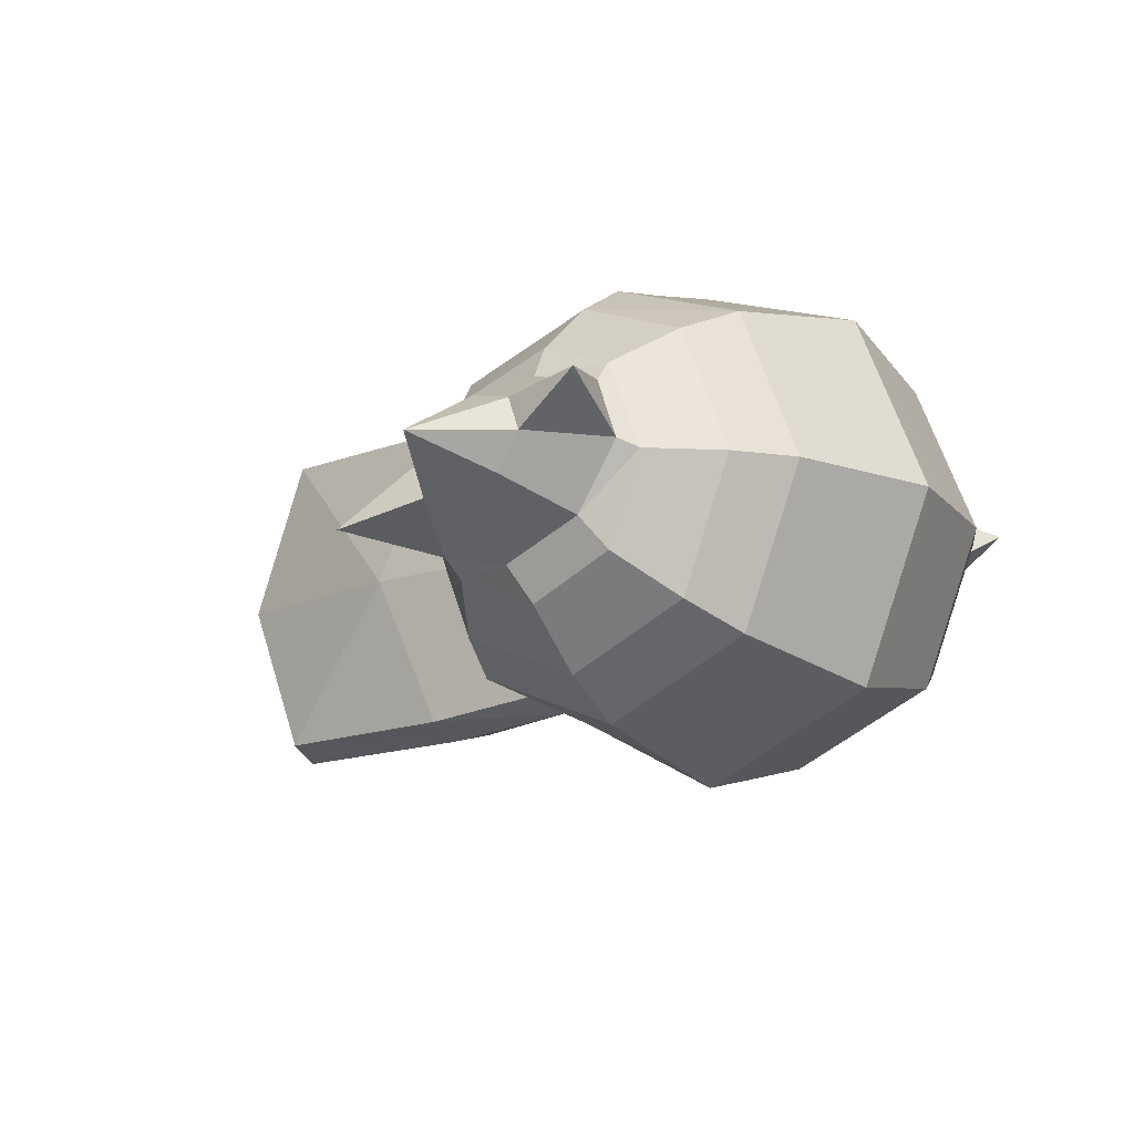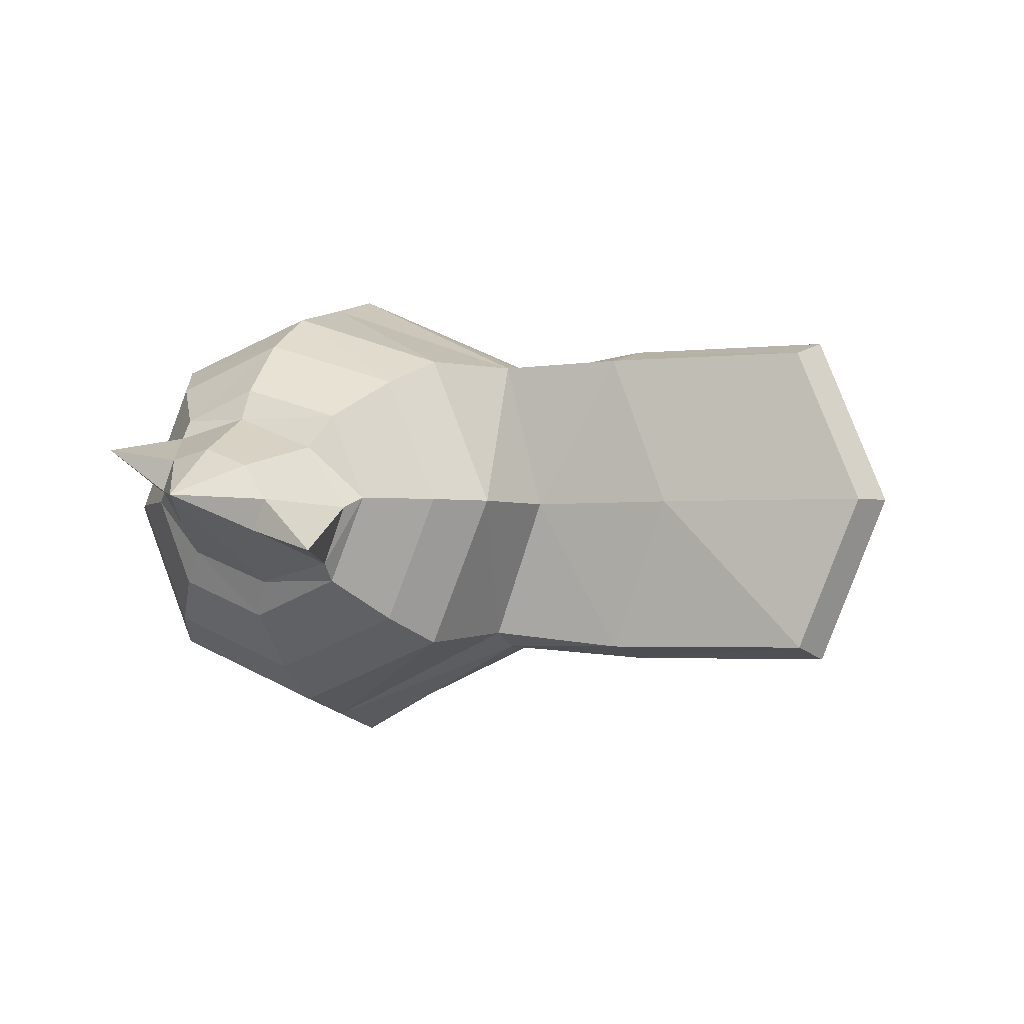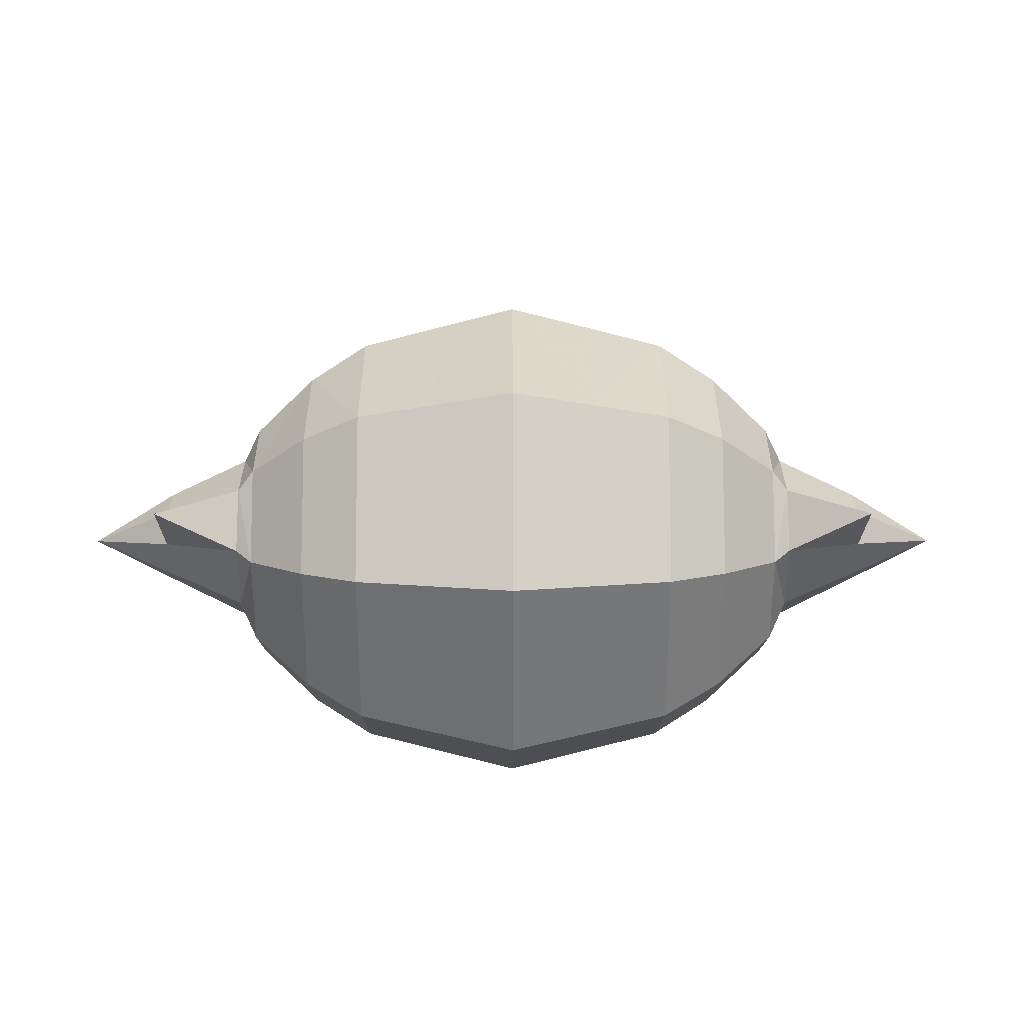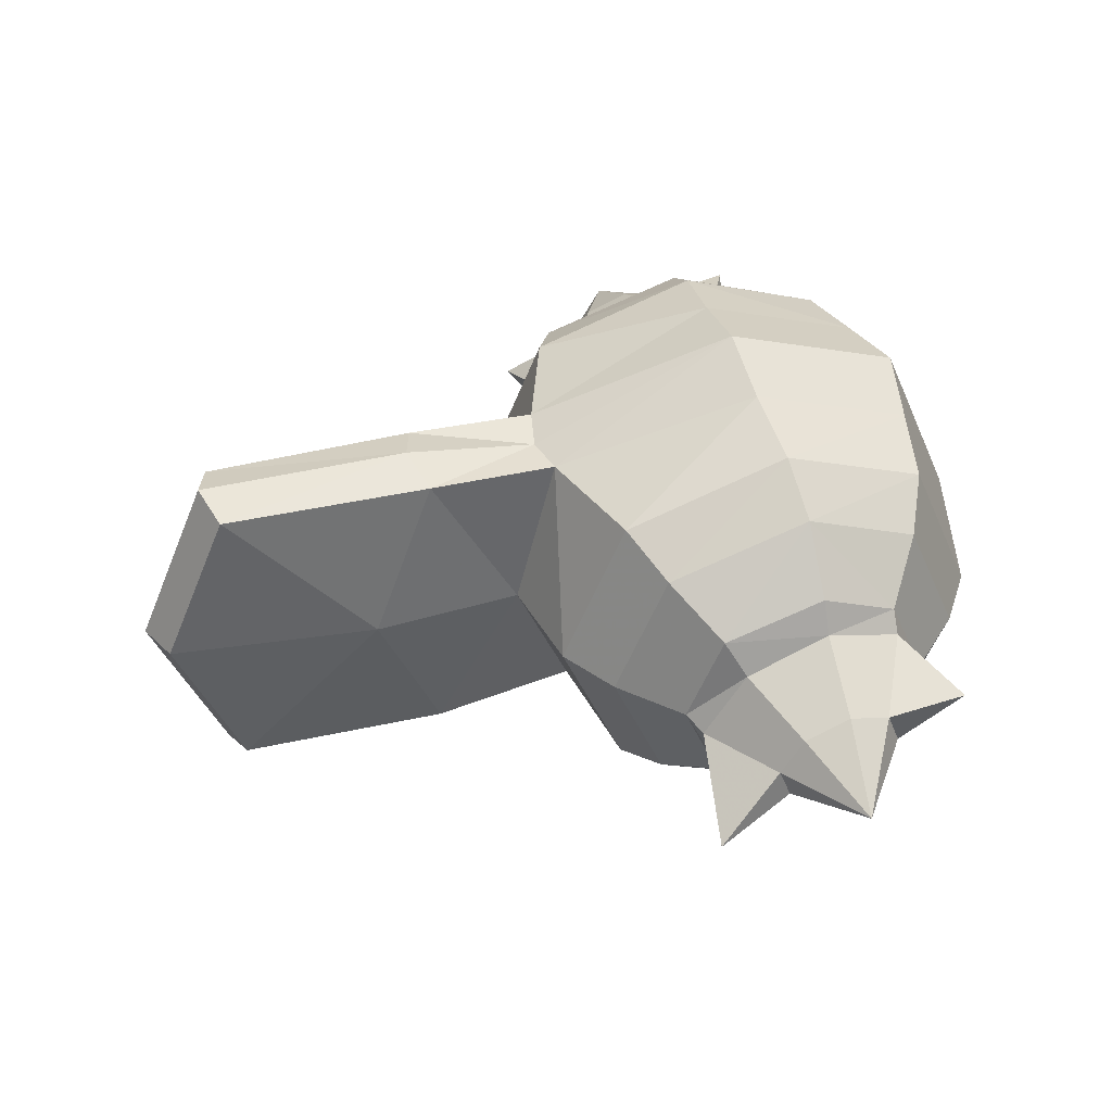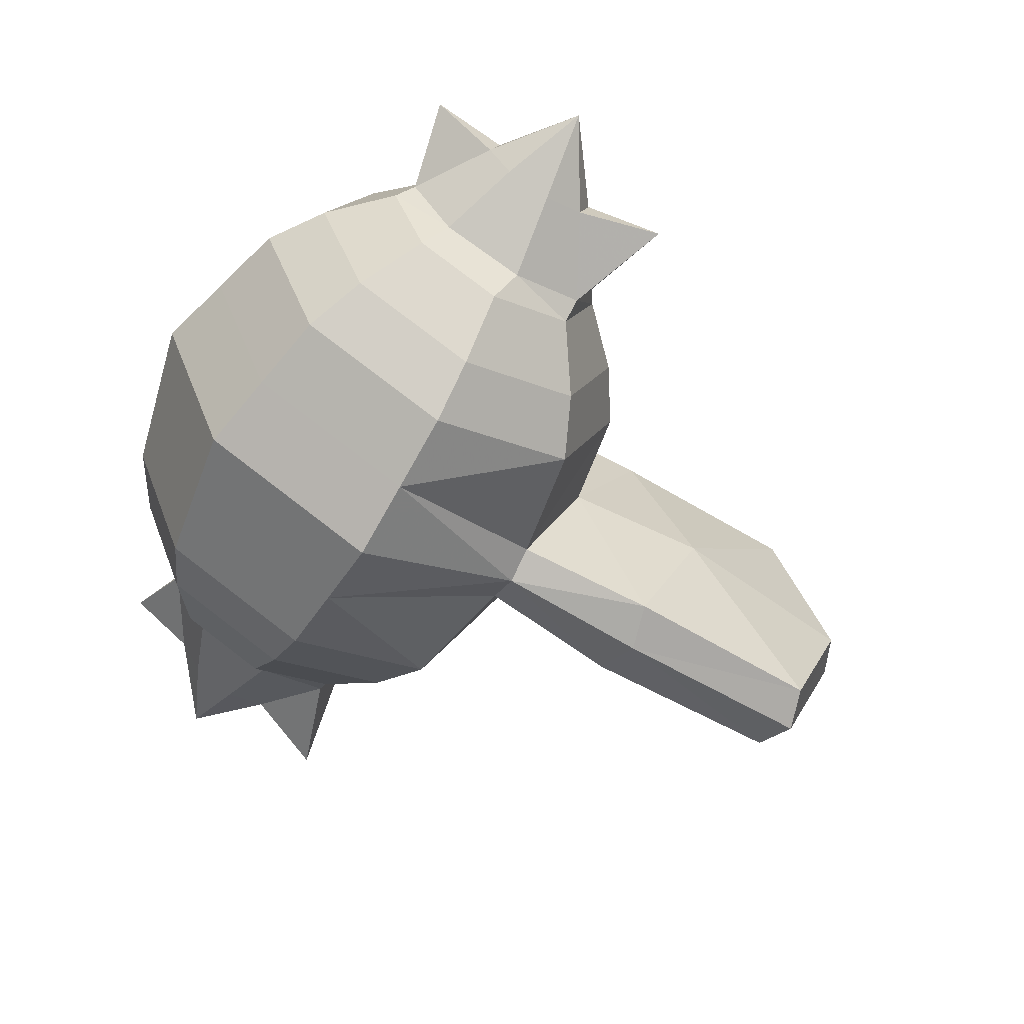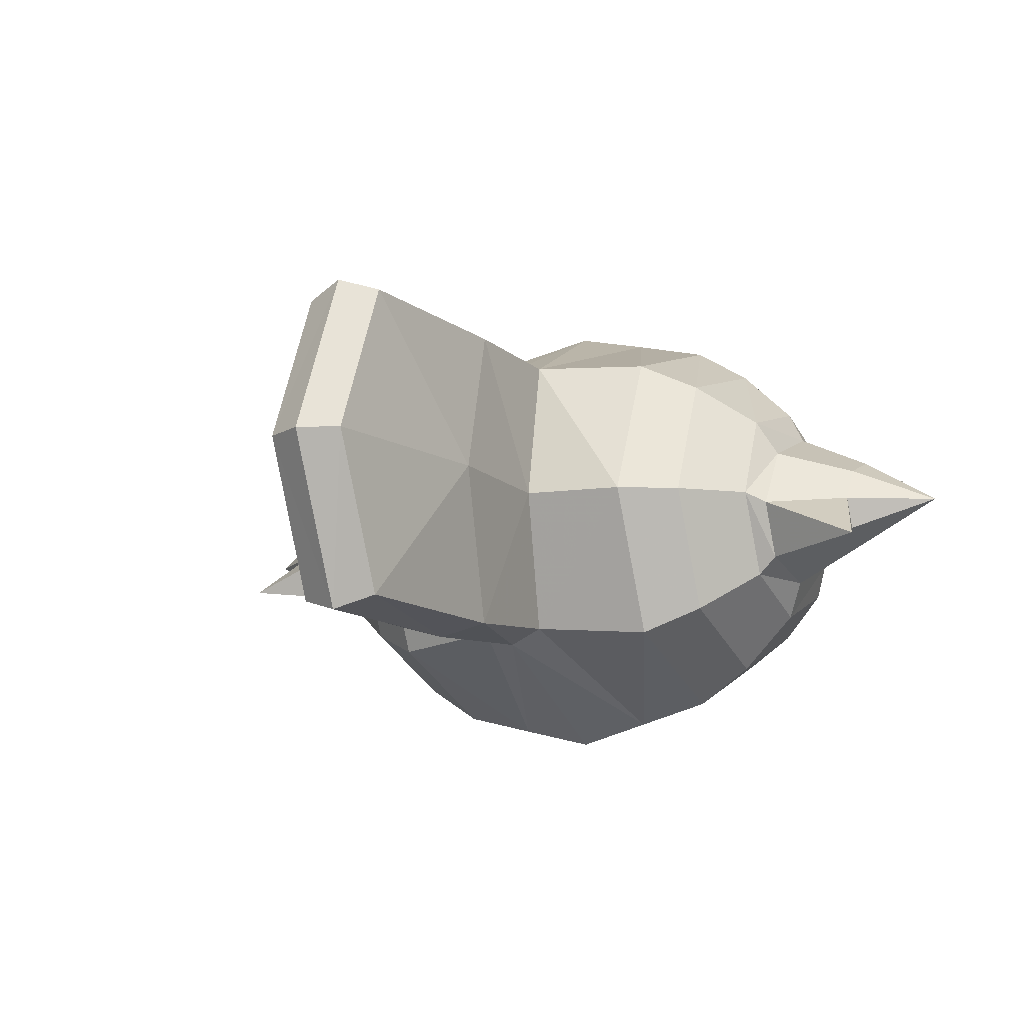
<metadata>
{"format":"obj","ext":"obj","renderer":"f3d","projection":"perspective","resolution":1024,"background":"white","views":[{"elev":-14.6,"azim":-50.6,"up":"+Z"},{"elev":-2.5,"azim":113.3,"up":"+Z"},{"elev":10.7,"azim":-0.2,"up":"+Z"},{"elev":41.7,"azim":-106.1,"up":"+Z"},{"elev":-60.9,"azim":59.3,"up":"+Z"},{"elev":-11.9,"azim":-150.7,"up":"+Z"}]}
</metadata>
<code>
v 0.1533 1.196 0.519
v 0.4424 1.139 0.519
v 0.4424 0.9577 0.08022
v 0.09922 1.028 0.1078
v 0.4424 0.519 -0.1015
v 0.2226 0.519 -0.1582
v 0.4424 0.08022 0.08022
v 0.2226 0.04011 0.04011
v 0.2226 0.5054 1.167
v 0.4424 0.4897 1.113
v 0.4424 0.9577 0.9577
v 0.1269 1.073 0.963
v 0.6033 0.8824 0.8824
v 0.6033 1.033 0.519
v 0.6033 0.4772 1.011
v 0.6033 0.519 0.004899
v 0.6033 0.1555 0.1555
v 0.6033 0.8824 0.1555
v 3.5e-05 1.478 1.009
v 0.1315 1.44 0.9715
v 0.1199 2.04 0.9715
v 3.5e-05 2.078 1.009
v 0 1.032 0.06218
v 0 0.519 -0.215
v 0 0 0
v 0 0.5062 1.222
v 0 1.098 0.9544
v 0.1834 1.627 0.519
v 0.1182 2.227 0.519
v 3.5e-05 1.478 0.02845
v 0.1315 1.44 0.06636
v 3.5e-05 2.281 0.519
v 0.1199 2.04 0.06636
v 3.5e-05 2.078 0.02845
v -0.151 1.196 0.519
v -0.09698 1.028 0.1078
v -0.4401 0.9577 0.08022
v -0.4401 1.139 0.519
v -0.2203 0.519 -0.1582
v -0.4401 0.519 -0.1015
v -0.2203 0.04011 0.04011
v -0.4401 0.08022 0.08022
v -0.2203 0.5054 1.167
v -0.1246 1.073 0.963
v -0.4401 0.9577 0.9577
v -0.4401 0.4897 1.113
v -0.6011 1.033 0.519
v -0.6011 0.8824 0.8824
v -0.6011 0.4772 1.011
v -0.6011 0.1555 0.1555
v -0.6011 0.519 0.004899
v -0.6011 0.8824 0.1555
v -0.1177 2.04 0.9715
v -0.1293 1.44 0.9715
v -0.000407 1.681 0.519
v -0.1811 1.627 0.519
v -0.1159 2.227 0.519
v -0.1293 1.44 0.06636
v -0.1177 2.04 0.06636
v 0 1.253 0.519
v 0.4424 -0.1015 0.519
v 0.2226 -0.1582 0.519
v 0.4424 0.08022 0.9577
v 0.2226 0.04011 0.9978
v 0.6033 0.1555 0.8824
v 0.6033 0.0049 0.519
v 0 -0.215 0.519
v 0 -0 1.038
v -0.2203 -0.1582 0.519
v -0.4401 -0.1015 0.519
v -0.2203 0.04011 0.9978
v -0.4401 0.08022 0.9577
v -0.6011 0.1555 0.8824
v -0.6011 0.0049 0.519
v 0.7642 0.8728 0.519
v 0.7642 0.7692 0.2688
v 0.7642 0.519 0.1651
v 0.7642 0.2688 0.2688
v 0.7642 0.1651 0.519
v 0.7642 0.2688 0.7692
v 0.7642 0.4825 0.8567
v 0.7642 0.7692 0.7692
v 0.8096 0.4805 0.7646
v 0.8141 0.7157 0.6722
v 0.8189 0.8377 0.4882
v 0.8213 0.775 0.3205
v 0.8198 0.5645 0.2672
v 0.8153 0.3293 0.3596
v 0.8105 0.2073 0.5436
v 0.8081 0.2699 0.7113
v 1.032 0.4932 0.6582
v 1.035 0.6226 0.6074
v 1.039 0.6552 0.4139
v 1.038 0.5394 0.3846
v 1.035 0.4101 0.4355
v 1.033 0.343 0.5367
v 1.032 0.3774 0.6289
v 1.04 0.1596 0.6635
v 1.037 0.6897 0.5062
v 1.122 0.8809 0.3516
v 1.27 0.5124 0.5116
v -0.762 0.7692 0.2688
v -0.762 0.8728 0.519
v -0.762 0.519 0.1651
v -0.762 0.2688 0.2688
v -0.762 0.1651 0.519
v -0.762 0.2688 0.7692
v -0.762 0.4825 0.8567
v -0.762 0.7692 0.7692
v -0.8118 0.7157 0.6722
v -0.8074 0.4805 0.7646
v -0.819 0.775 0.3205
v -0.8167 0.8377 0.4882
v -0.8131 0.3293 0.3596
v -0.8175 0.5645 0.2672
v -0.8058 0.2699 0.7113
v -0.8082 0.2073 0.5436
v -1.033 0.6226 0.6074
v -1.03 0.4932 0.6582
v -1.036 0.5394 0.3846
v -1.037 0.6552 0.4139
v -1.031 0.343 0.5367
v -1.033 0.4101 0.4355
v -1.029 0.3774 0.6289
v -1.038 0.1596 0.6635
v -1.035 0.6897 0.5062
v -1.12 0.8809 0.3516
v -1.268 0.5124 0.5116
f 8 7 62
f 62 61 64
f 64 63 10
f 63 65 15
f 61 66 65
f 7 17 61
f 25 8 67
f 67 62 68
f 68 64 26
f 41 69 70
f 69 71 70
f 71 43 46
f 72 46 49
f 70 72 73
f 42 70 50
f 25 67 69
f 67 68 71
f 68 26 71
f 62 64 68
f 61 63 64
f 9 64 10
f 10 63 15
f 63 61 65
f 17 66 61
f 7 61 62
f 64 9 26
f 42 41 70
f 71 72 70
f 72 71 46
f 73 72 49
f 74 70 73
f 70 74 50
f 41 25 69
f 69 67 71
f 26 43 71
f 8 62 67
f 1 2 4
f 4 3 6
f 6 5 8
f 9 10 11
f 11 13 2
f 10 15 13
f 5 16 17
f 12 11 2
f 3 18 5
f 2 14 18
f 19 20 21
f 23 4 6
f 24 6 8
f 26 9 12
f 12 1 20
f 20 28 21
f 4 23 31
f 32 29 34
f 1 4 31
f 28 31 33
f 31 30 33
f 27 12 20
f 22 21 29
f 35 36 38
f 36 39 37
f 39 41 40
f 43 44 45
f 45 38 48
f 46 45 48
f 40 42 50
f 44 35 38
f 37 40 52
f 38 37 52
f 19 22 53
f 23 24 39
f 24 25 41
f 26 27 44
f 30 34 55
f 44 54 35
f 54 53 56
f 36 58 23
f 32 34 57
f 23 30 60
f 35 56 58
f 56 57 59
f 58 59 30
f 60 55 19
f 27 19 54
f 22 32 57
f 55 32 22
f 2 3 4
f 3 5 6
f 5 7 8
f 12 9 11
f 13 14 2
f 11 10 13
f 7 5 17
f 1 12 2
f 18 16 5
f 3 2 18
f 22 19 21
f 24 23 6
f 25 24 8
f 27 26 12
f 1 28 20
f 28 29 21
f 23 30 31
f 29 33 34
f 28 1 31
f 29 28 33
f 30 34 33
f 19 27 20
f 32 22 29
f 36 37 38
f 39 40 37
f 41 42 40
f 46 43 45
f 38 47 48
f 49 46 48
f 51 40 50
f 45 44 38
f 40 51 52
f 47 38 52
f 54 19 53
f 36 23 39
f 39 24 41
f 43 26 44
f 34 32 55
f 54 56 35
f 53 57 56
f 58 30 23
f 34 59 57
f 30 55 60
f 36 35 58
f 58 56 59
f 59 34 30
f 27 60 19
f 44 27 54
f 53 22 57
f 19 55 22
f 14 75 18
f 18 76 77
f 16 77 17
f 17 78 66
f 66 79 80
f 65 80 15
f 15 81 82
f 13 82 75
f 82 81 83
f 76 75 86
f 78 77 88
f 75 82 84
f 80 79 90
f 79 78 88
f 81 80 83
f 77 76 87
f 84 83 92
f 87 86 93
f 89 88 96
f 83 90 97
f 97 90 98
f 85 84 99
f 88 87 94
f 99 93 100
f 93 86 100
f 85 99 100
f 93 99 101
f 99 92 101
f 95 94 101
f 97 96 101
f 92 91 101
f 94 93 101
f 96 95 101
f 91 97 101
f 86 85 100
f 96 97 98
f 89 96 98
f 90 89 98
f 47 52 103
f 52 51 104
f 51 50 104
f 50 74 105
f 74 73 107
f 73 49 107
f 49 48 109
f 48 47 103
f 109 110 111
f 102 112 103
f 105 114 104
f 103 113 110
f 107 116 106
f 106 117 114
f 108 111 107
f 104 115 102
f 110 118 111
f 115 120 121
f 117 122 114
f 111 119 124
f 124 125 116
f 113 126 110
f 114 123 120
f 126 127 121
f 121 127 112
f 113 127 126
f 121 128 126
f 126 128 118
f 123 128 120
f 124 128 122
f 118 128 119
f 120 128 121
f 122 128 123
f 119 128 124
f 112 127 113
f 122 125 124
f 117 125 122
f 116 125 117
f 77 78 17
f 75 76 18
f 16 18 77
f 50 105 104
f 78 79 66
f 65 66 80
f 80 81 15
f 13 15 82
f 14 13 75
f 84 82 83
f 75 85 86
f 77 87 88
f 85 75 84
f 79 89 90
f 89 79 88
f 80 90 83
f 76 86 87
f 83 91 92
f 94 87 93
f 88 95 96
f 91 83 97
f 84 92 99
f 95 88 94
f 52 102 103
f 102 52 104
f 74 106 105
f 106 74 107
f 49 108 107
f 108 49 109
f 109 48 103
f 108 109 111
f 112 113 103
f 114 115 104
f 109 103 110
f 116 117 106
f 105 106 114
f 111 116 107
f 115 112 102
f 118 119 111
f 112 115 121
f 122 123 114
f 116 111 124
f 126 118 110
f 115 114 120

</code>
